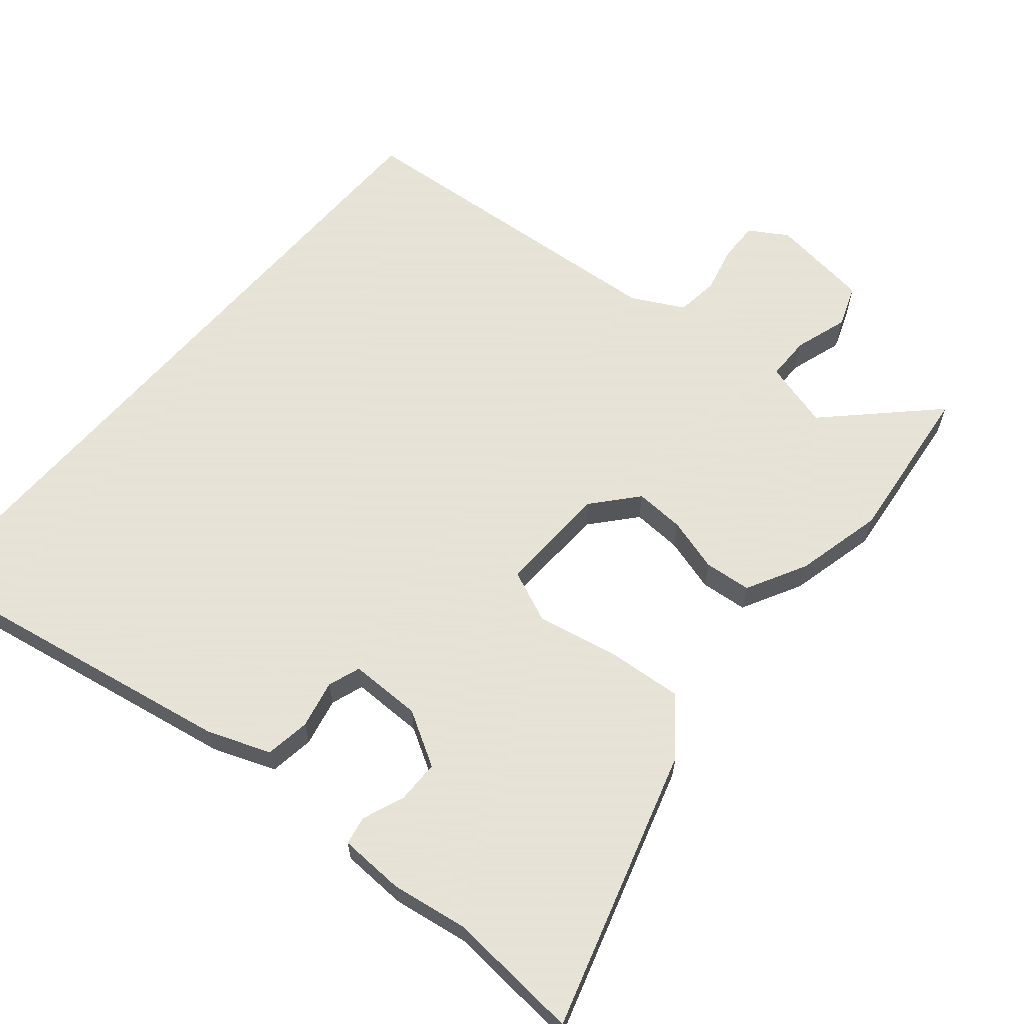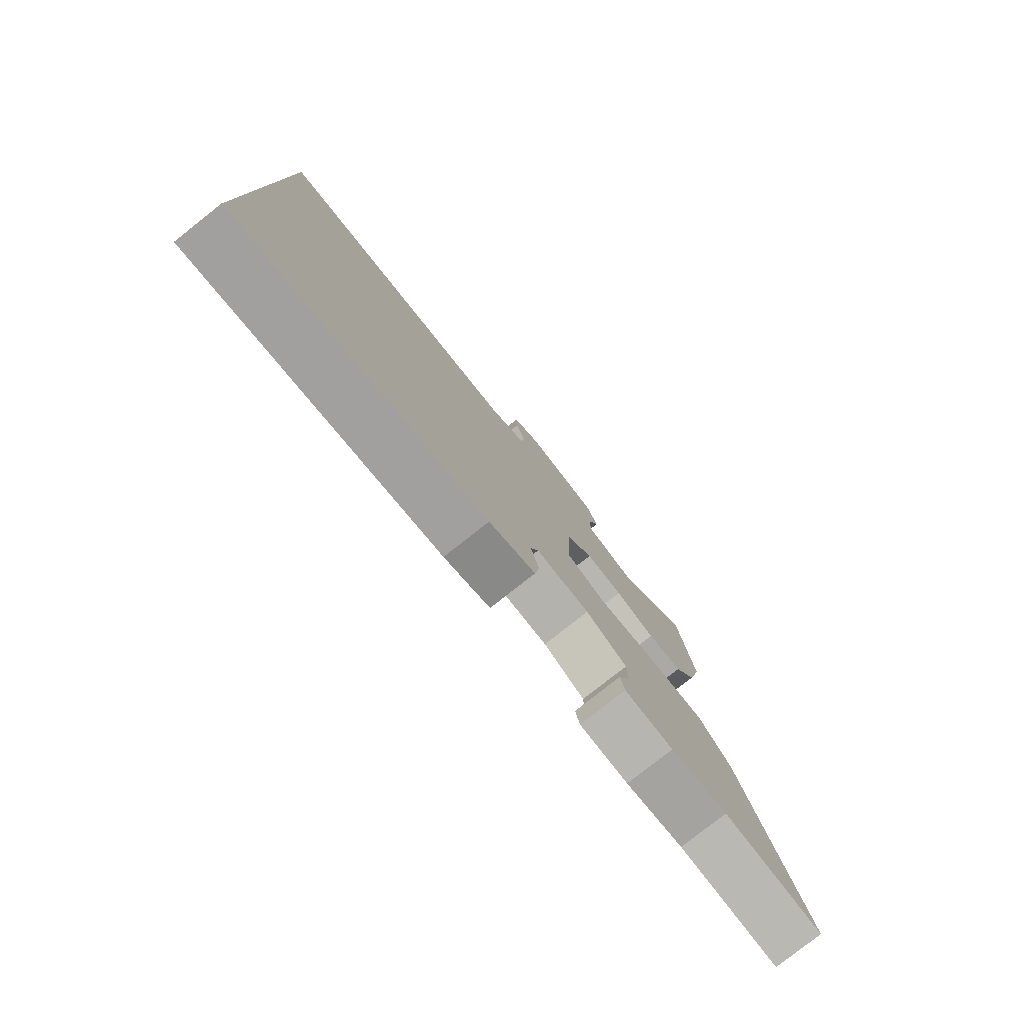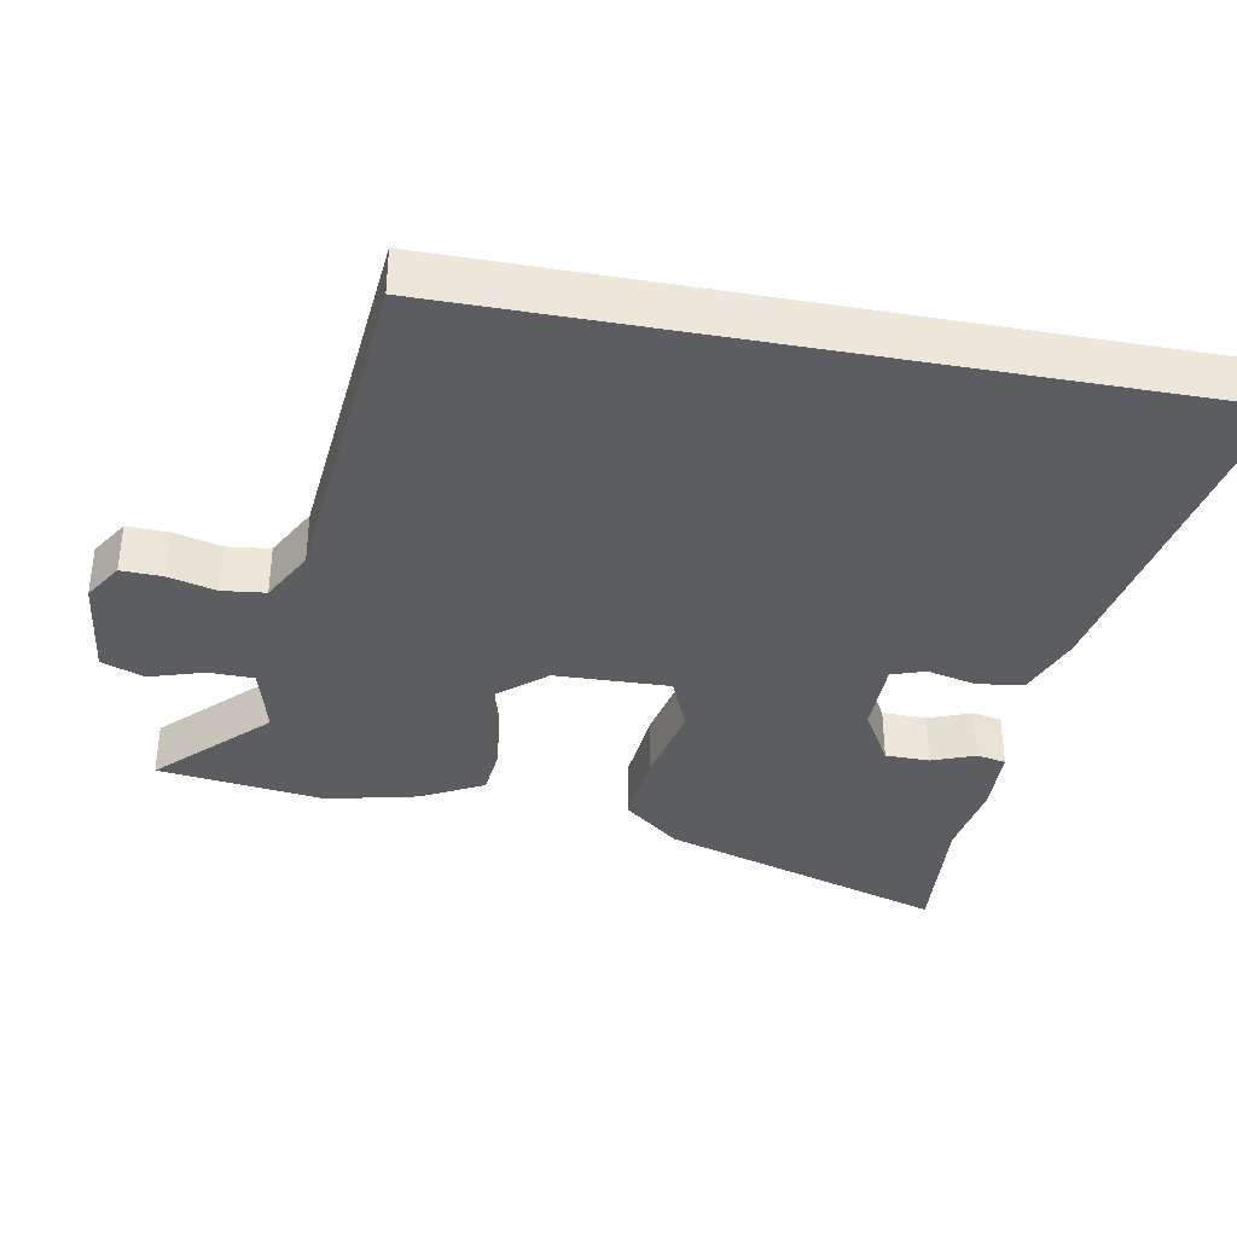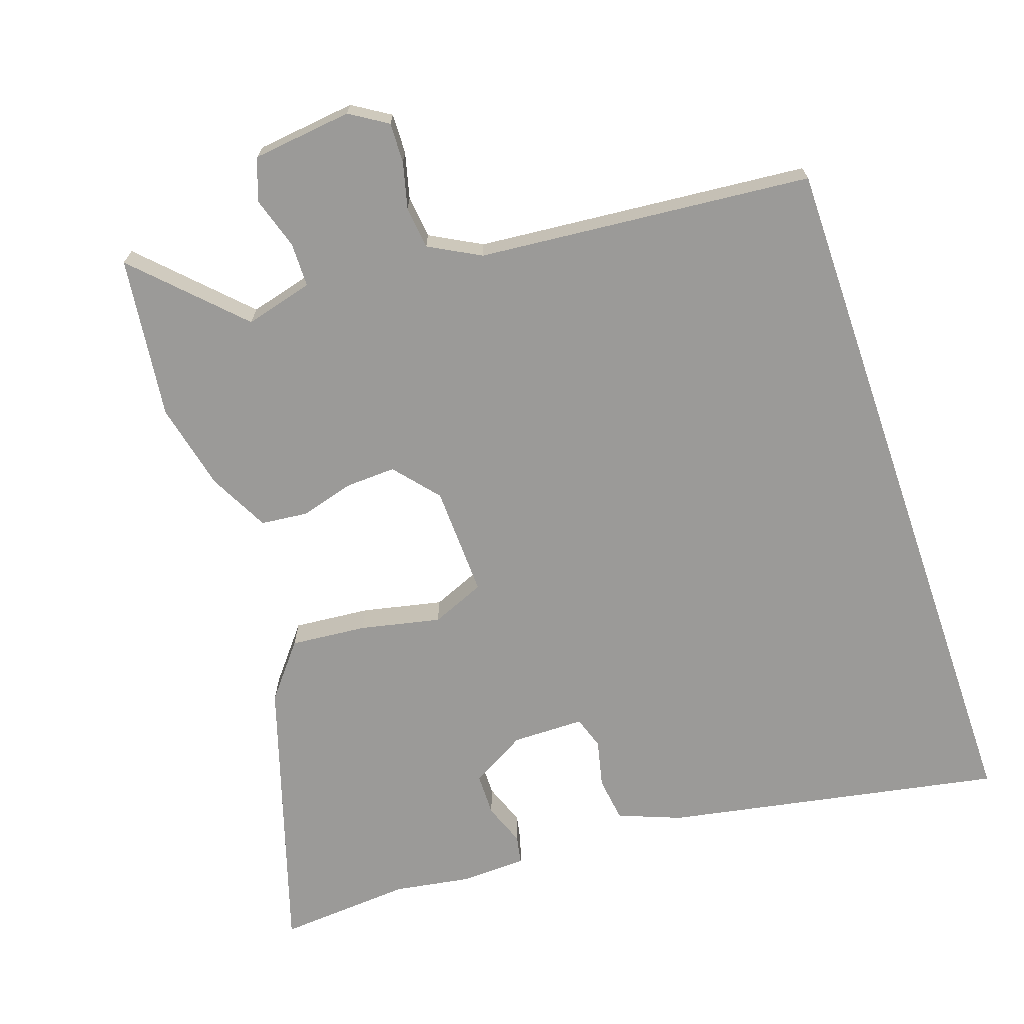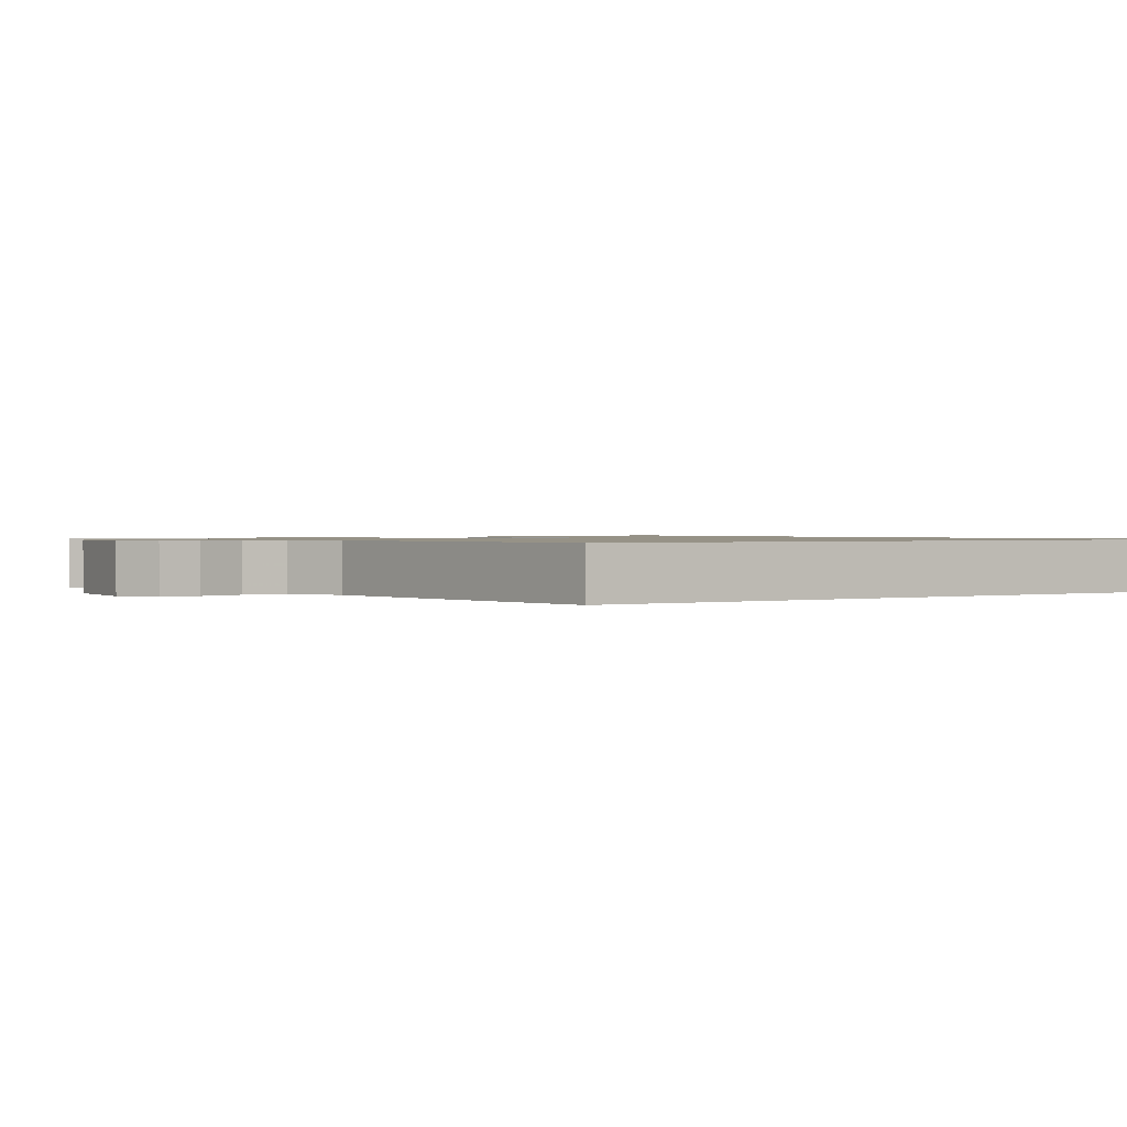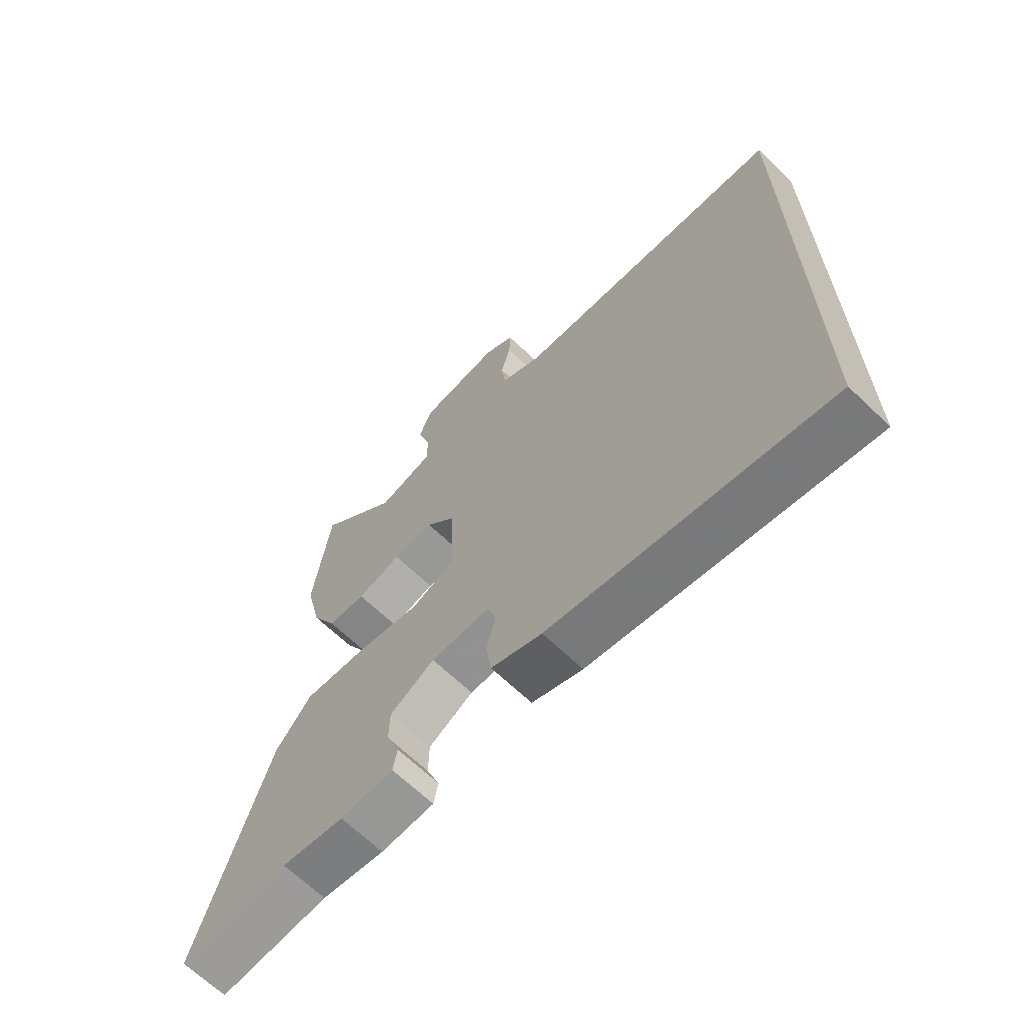
<metadata>
{"format":"obj","ext":"obj","renderer":"f3d","projection":"perspective","resolution":1024,"background":"white","views":[{"elev":62.8,"azim":-139.3,"up":"+Y"},{"elev":-79.8,"azim":128.2,"up":"+Z"},{"elev":-36.8,"azim":79.6,"up":"+Y"},{"elev":-69.4,"azim":18.9,"up":"+Y"},{"elev":1.0,"azim":55.8,"up":"+Y"},{"elev":-66.6,"azim":46.2,"up":"+Z"}]}
</metadata>
<code>
v -0.514 0.07 0.387
v -0.485 0.07 0.621
v -0.341 0.07 0.476
v -0.243 0.07 0.502
v -0.242 0.07 0.566
v -0.266 0.07 0.643
v -0.243 0.07 0.703
v -0.099 0.07 0.72
v -0.045 0.07 0.686
v -0.047 0.07 0.628
v -0.064 0.07 0.561
v -0.057 0.07 0.5
v 0.017 0.07 0.46
v 0.5 0.07 0.416
v 0.5 0.07 -0.612
v 0.012 0.07 -0.52
v -0.078 0.07 -0.485
v -0.087 0.07 -0.42
v -0.071 0.07 -0.351
v -0.087 0.07 -0.304
v -0.191 0.07 -0.303
v -0.27 0.07 -0.348
v -0.271 0.07 -0.41
v -0.248 0.07 -0.471
v -0.256 0.07 -0.512
v -0.35 0.07 -0.515
v -0.461 0.07 -0.497
v -0.654 0.07 -0.511
v -0.529 0.07 -0.109
v -0.466 0.07 -0.031
v -0.356 0.07 -0.041
v -0.24 0.07 -0.066
v -0.163 0.07 -0.034
v -0.168 0.07 0.127
v -0.222 0.07 0.191
v -0.294 0.07 0.188
v -0.372 0.07 0.166
v -0.44 0.07 0.173
v -0.485 0.07 0.26
v -0.514 0 0.387
v -0.485 0 0.621
v -0.341 0 0.476
v -0.243 0 0.502
v -0.242 0 0.566
v -0.266 0 0.643
v -0.243 0 0.703
v -0.099 0 0.72
v -0.045 0 0.686
v -0.047 0 0.628
v -0.064 0 0.561
v -0.057 0 0.5
v 0.017 0 0.46
v 0.5 0 0.416
v 0.5 0 -0.612
v 0.012 0 -0.52
v -0.078 0 -0.485
v -0.087 0 -0.42
v -0.071 0 -0.351
v -0.087 0 -0.304
v -0.191 0 -0.303
v -0.27 0 -0.348
v -0.271 0 -0.41
v -0.248 0 -0.471
v -0.256 0 -0.512
v -0.35 0 -0.515
v -0.461 0 -0.497
v -0.654 0 -0.511
v -0.529 0 -0.109
v -0.466 0 -0.031
v -0.356 0 -0.041
v -0.24 0 -0.066
v -0.163 0 -0.034
v -0.168 0 0.127
v -0.222 0 0.191
v -0.294 0 0.188
v -0.372 0 0.166
v -0.44 0 0.173
v -0.485 0 0.26
f 1 2 3
f 39 1 3
f 38 39 3
f 37 38 3
f 36 37 3
f 35 36 3 4
f 34 35 4 5
f 30 31 32
f 29 30 32
f 28 29 32
f 27 28 32
f 27 32 33
f 25 26 27
f 24 25 27
f 23 24 27
f 22 23 27
f 22 27 33
f 21 22 33
f 20 21 33
f 19 20 33 34
f 17 18 19
f 16 17 19
f 15 16 19
f 14 15 19
f 13 14 19
f 19 34 5
f 13 19 5
f 12 13 5
f 9 10 11
f 8 9 11
f 8 11 12
f 7 8 12
f 6 7 12
f 5 6 12
f 42 41 40
f 42 40 78
f 42 78 77
f 42 77 76
f 42 76 75
f 43 42 75 74
f 44 43 74 73
f 71 70 69
f 71 69 68
f 71 68 67
f 71 67 66
f 72 71 66
f 66 65 64
f 66 64 63
f 66 63 62
f 66 62 61
f 72 66 61
f 72 61 60
f 72 60 59
f 73 72 59 58
f 58 57 56
f 58 56 55
f 58 55 54
f 58 54 53
f 58 53 52
f 44 73 58
f 44 58 52
f 44 52 51
f 50 49 48
f 50 48 47
f 51 50 47
f 51 47 46
f 51 46 45
f 51 45 44
f 1 40 41 2
f 2 41 42 3
f 3 42 43 4
f 4 43 44 5
f 5 44 45 6
f 6 45 46 7
f 7 46 47 8
f 8 47 48 9
f 9 48 49 10
f 10 49 50 11
f 11 50 51 12
f 12 51 52 13
f 13 52 53 14
f 14 53 54 15
f 15 54 55 16
f 16 55 56 17
f 17 56 57 18
f 18 57 58 19
f 19 58 59 20
f 20 59 60 21
f 21 60 61 22
f 22 61 62 23
f 23 62 63 24
f 24 63 64 25
f 25 64 65 26
f 26 65 66 27
f 27 66 67 28
f 28 67 68 29
f 29 68 69 30
f 30 69 70 31
f 31 70 71 32
f 32 71 72 33
f 33 72 73 34
f 34 73 74 35
f 35 74 75 36
f 36 75 76 37
f 37 76 77 38
f 38 77 78 39
f 39 78 40 1

</code>
